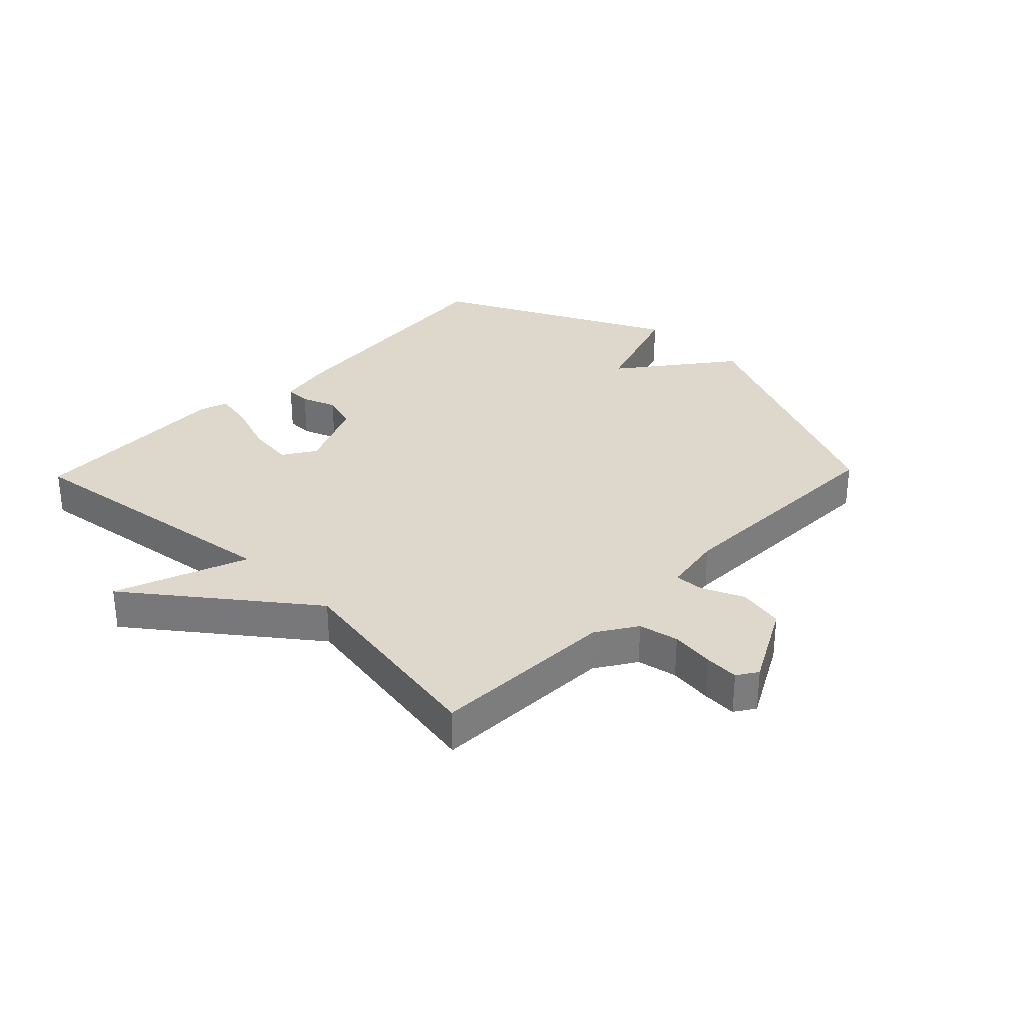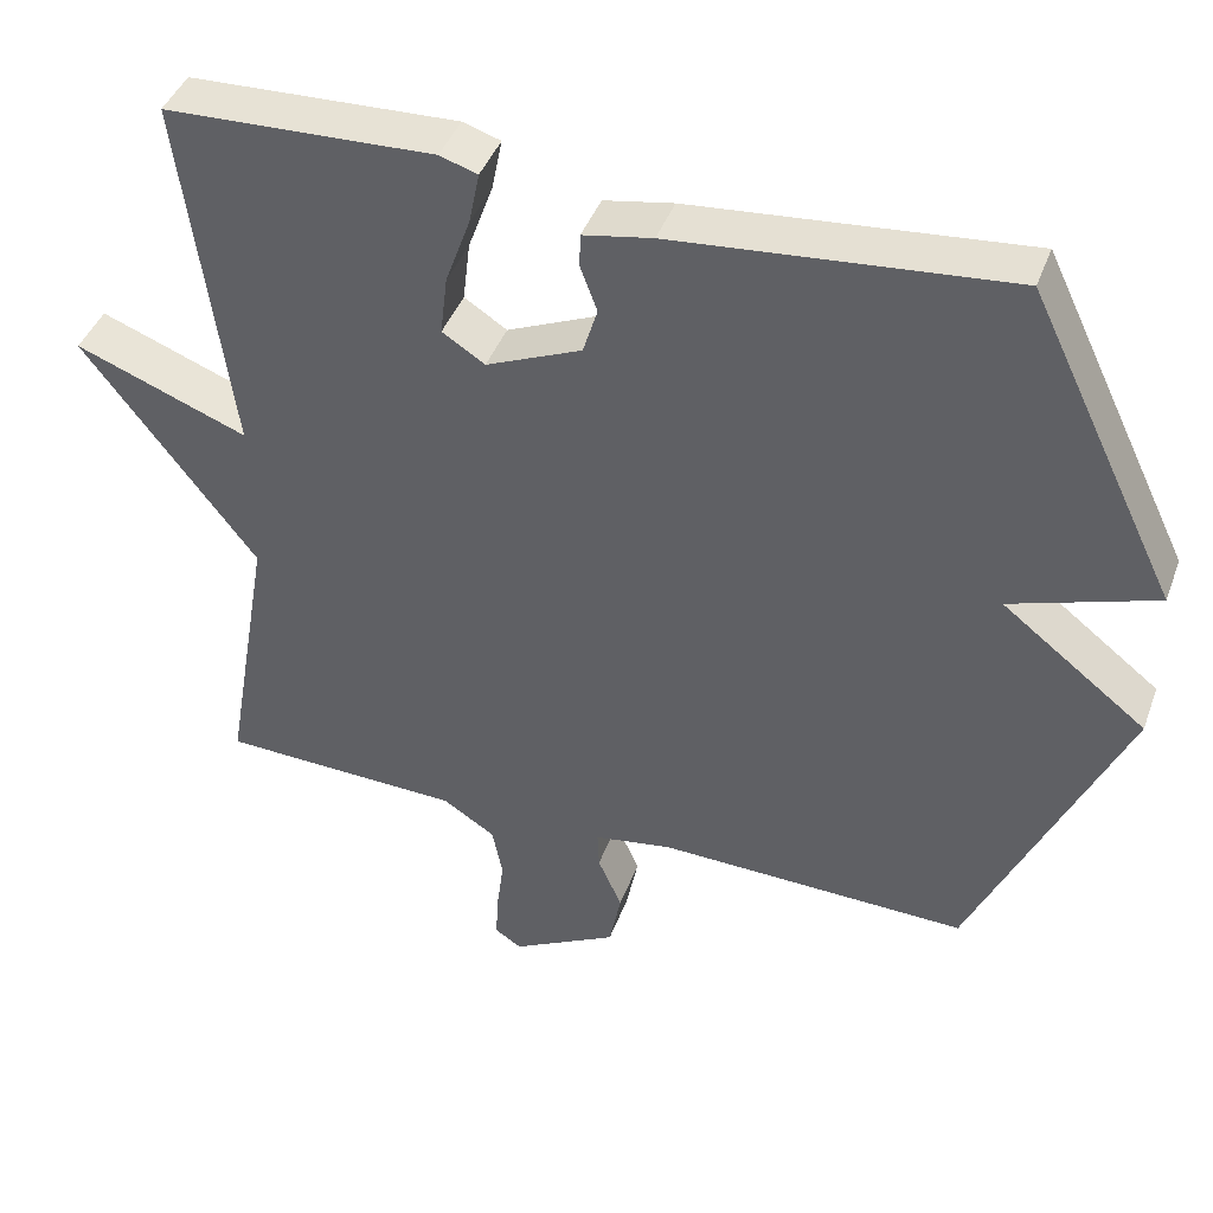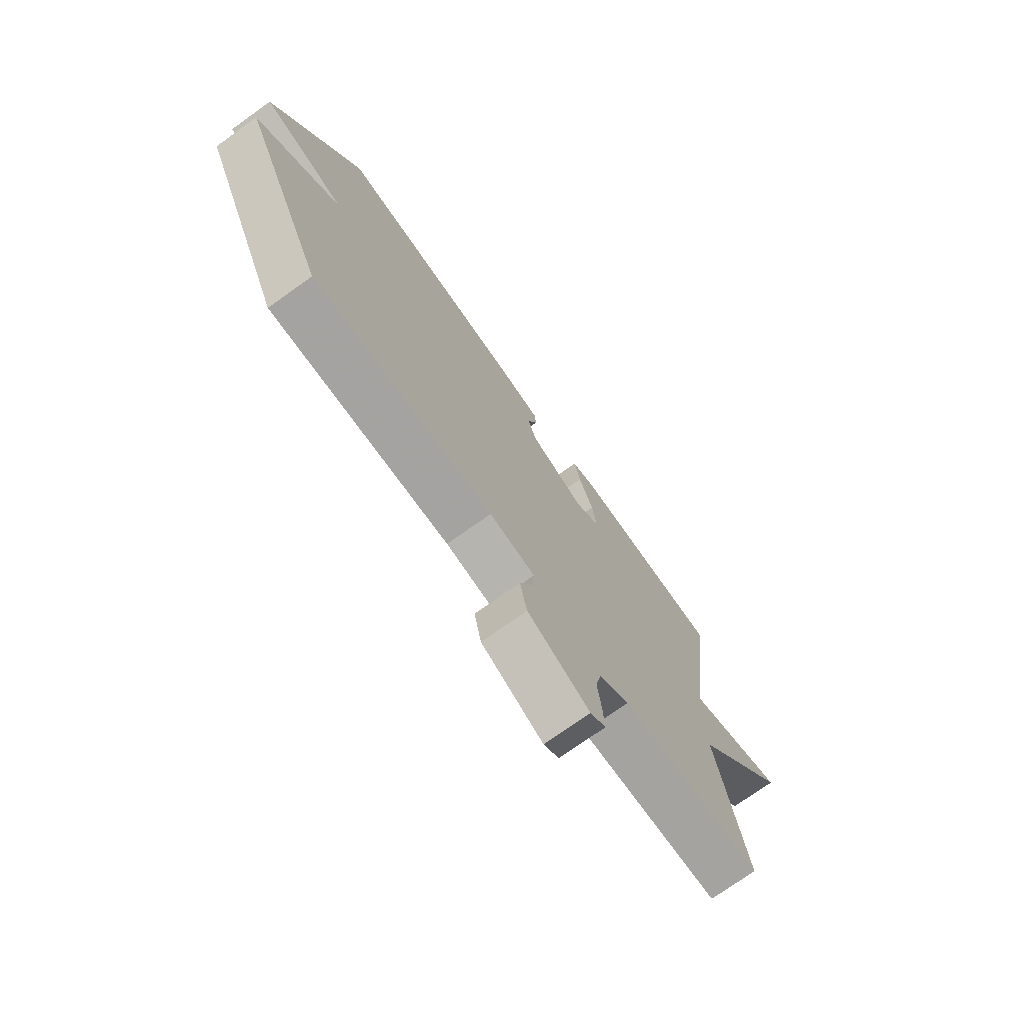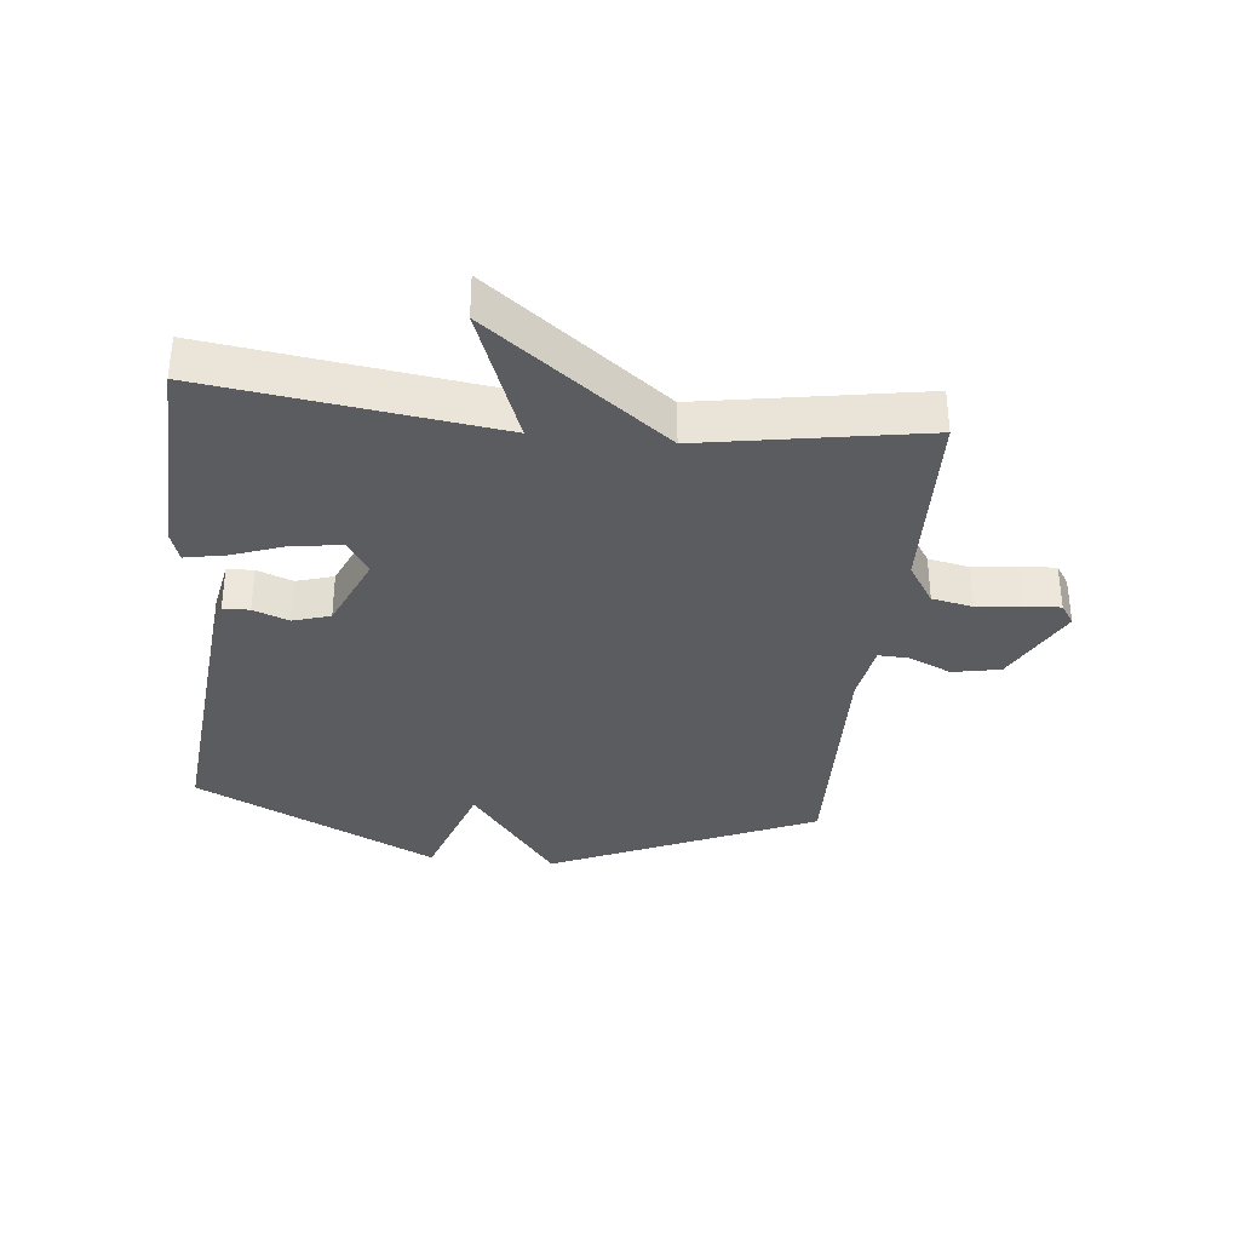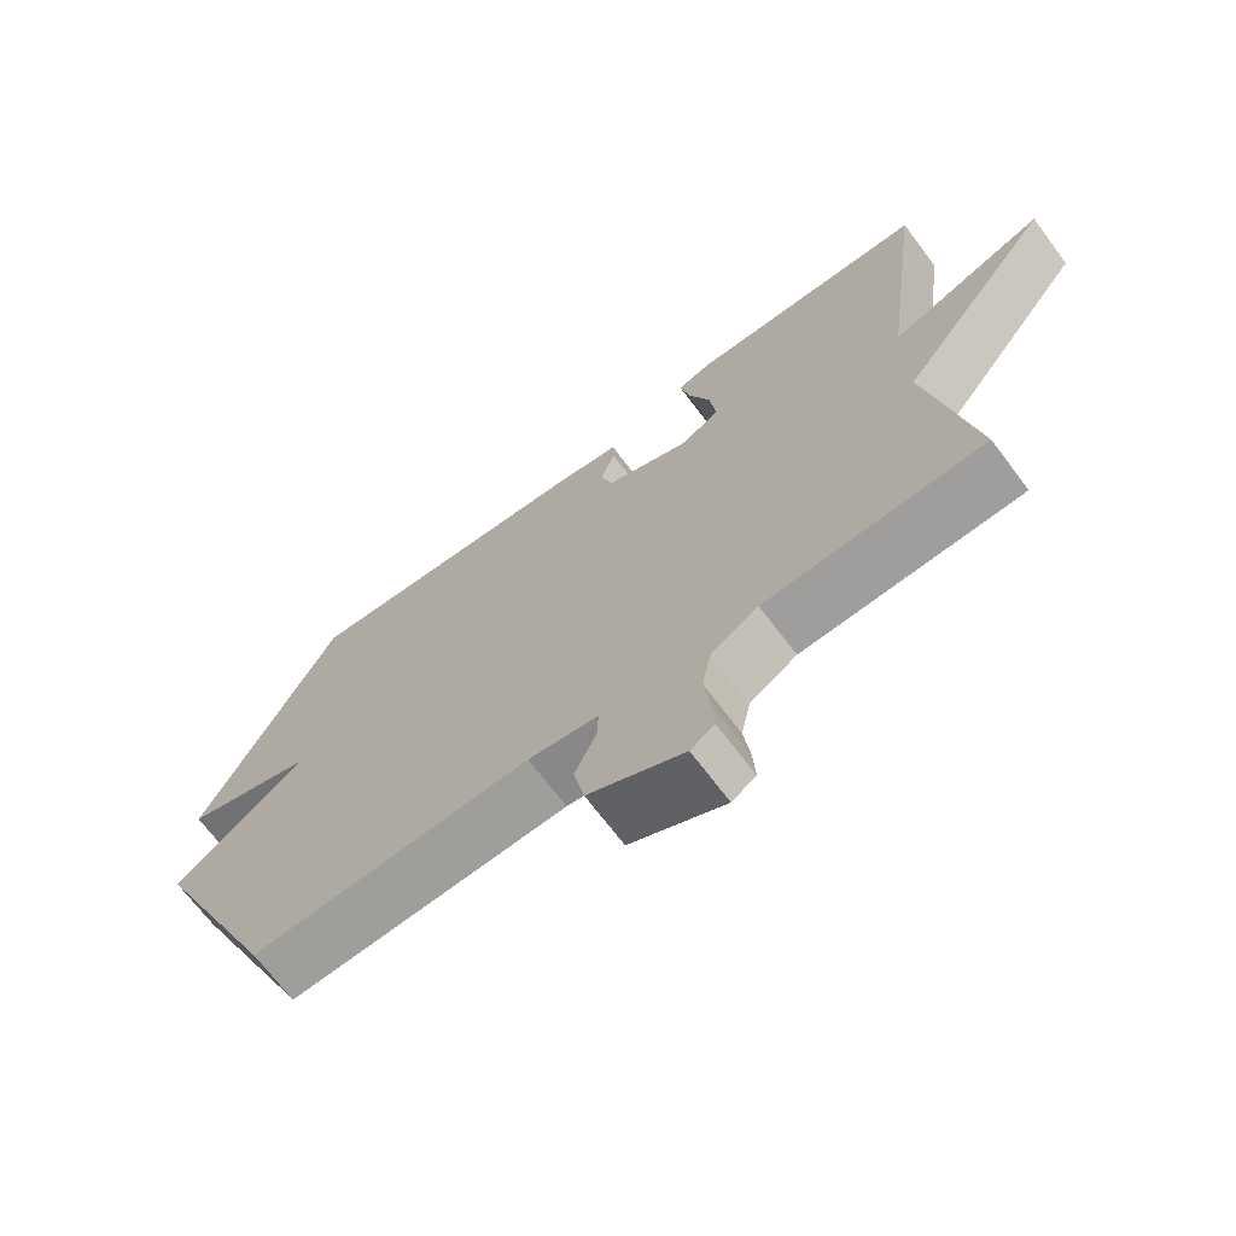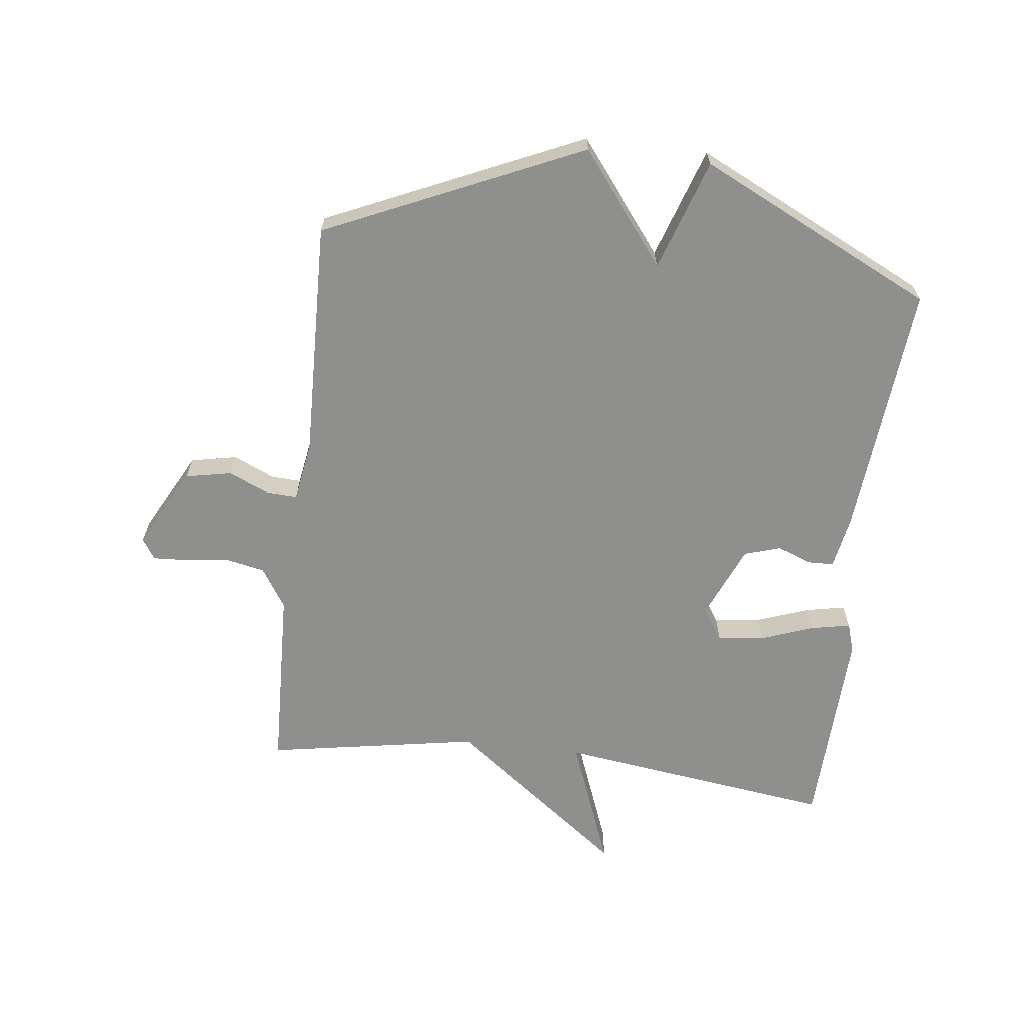
<metadata>
{"format":"obj","ext":"obj","renderer":"f3d","projection":"perspective","resolution":1024,"background":"white","views":[{"elev":31.5,"azim":134.0,"up":"+Y"},{"elev":42.4,"azim":-160.5,"up":"+Z"},{"elev":-74.3,"azim":-54.5,"up":"+Z"},{"elev":-34.9,"azim":83.9,"up":"+Y"},{"elev":-69.6,"azim":37.0,"up":"+Z"},{"elev":-65.2,"azim":-96.8,"up":"+Y"}]}
</metadata>
<code>
v -0.5 0.07 -0.5
v -0.686 0.07 -0.083
v -0.506 0.07 0.057
v -0.686 0.07 0.117
v -0.5 0.07 0.5
v -0.084 0.07 0.462
v 0.002 0.07 0.446
v 0.003 0.07 0.404
v -0.018 0.07 0.348
v 0 0.07 0.289
v 0.119 0.07 0.238
v 0.172 0.07 0.272
v 0.163 0.07 0.347
v 0.132 0.07 0.433
v 0.119 0.07 0.498
v 0.166 0.07 0.513
v 0.5 0.07 0.5
v 0.44 0.07 0.047
v 0.654 0.07 0.129
v 0.44 0.07 -0.153
v 0.5 0.07 -0.5
v 0.198 0.07 -0.511
v 0.133 0.07 -0.553
v 0.12 0.07 -0.618
v 0.129 0.07 -0.688
v 0.132 0.07 -0.744
v 0.099 0.07 -0.766
v -0.033 0.07 -0.696
v -0.048 0.07 -0.621
v -0.018 0.07 -0.553
v -0.016 0.07 -0.505
v -0.113 0.07 -0.489
v -0.5 0 -0.5
v -0.686 0 -0.083
v -0.506 0 0.057
v -0.686 0 0.117
v -0.5 0 0.5
v -0.084 0 0.462
v 0.002 0 0.446
v 0.003 0 0.404
v -0.018 0 0.348
v 0 0 0.289
v 0.119 0 0.238
v 0.172 0 0.272
v 0.163 0 0.347
v 0.132 0 0.433
v 0.119 0 0.498
v 0.166 0 0.513
v 0.5 0 0.5
v 0.44 0 0.047
v 0.654 0 0.129
v 0.44 0 -0.153
v 0.5 0 -0.5
v 0.198 0 -0.511
v 0.133 0 -0.553
v 0.12 0 -0.618
v 0.129 0 -0.688
v 0.132 0 -0.744
v 0.099 0 -0.766
v -0.033 0 -0.696
v -0.048 0 -0.621
v -0.018 0 -0.553
v -0.016 0 -0.505
v -0.113 0 -0.489
f 28 29 30
f 27 28 30
f 26 27 30
f 25 26 30
f 24 25 30
f 23 24 30 31
f 22 23 31
f 22 31 32
f 21 22 32
f 20 21 32
f 20 32 1
f 19 20 1
f 18 19 1
f 16 17 18
f 15 16 18
f 14 15 18
f 13 14 18
f 7 8 9
f 6 7 9
f 5 6 9
f 4 5 9
f 3 4 9
f 3 9 10
f 2 3 10 11
f 18 1 2 11
f 12 13 18
f 11 12 18
f 62 61 60
f 62 60 59
f 62 59 58
f 62 58 57
f 62 57 56
f 63 62 56 55
f 63 55 54
f 64 63 54
f 64 54 53
f 64 53 52
f 33 64 52
f 33 52 51
f 33 51 50
f 50 49 48
f 50 48 47
f 50 47 46
f 50 46 45
f 41 40 39
f 41 39 38
f 41 38 37
f 41 37 36
f 41 36 35
f 42 41 35
f 43 42 35 34
f 43 34 33 50
f 50 45 44
f 50 44 43
f 1 33 34 2
f 2 34 35 3
f 3 35 36 4
f 4 36 37 5
f 5 37 38 6
f 6 38 39 7
f 7 39 40 8
f 8 40 41 9
f 9 41 42 10
f 10 42 43 11
f 11 43 44 12
f 12 44 45 13
f 13 45 46 14
f 14 46 47 15
f 15 47 48 16
f 16 48 49 17
f 17 49 50 18
f 18 50 51 19
f 19 51 52 20
f 20 52 53 21
f 21 53 54 22
f 22 54 55 23
f 23 55 56 24
f 24 56 57 25
f 25 57 58 26
f 26 58 59 27
f 27 59 60 28
f 28 60 61 29
f 29 61 62 30
f 30 62 63 31
f 31 63 64 32
f 32 64 33 1

</code>
